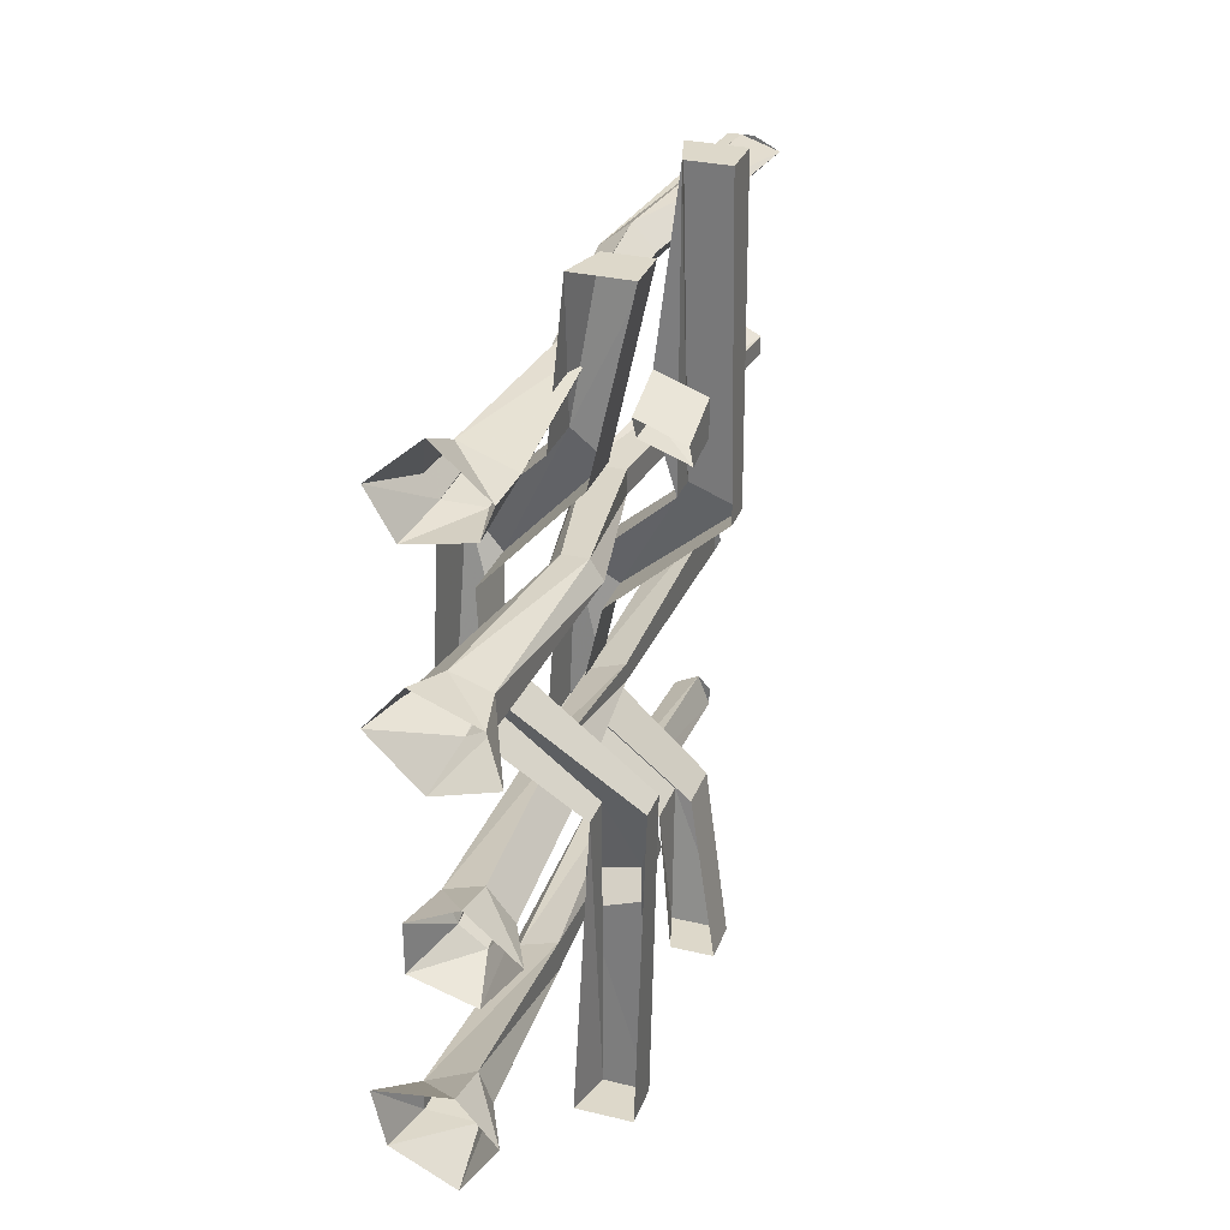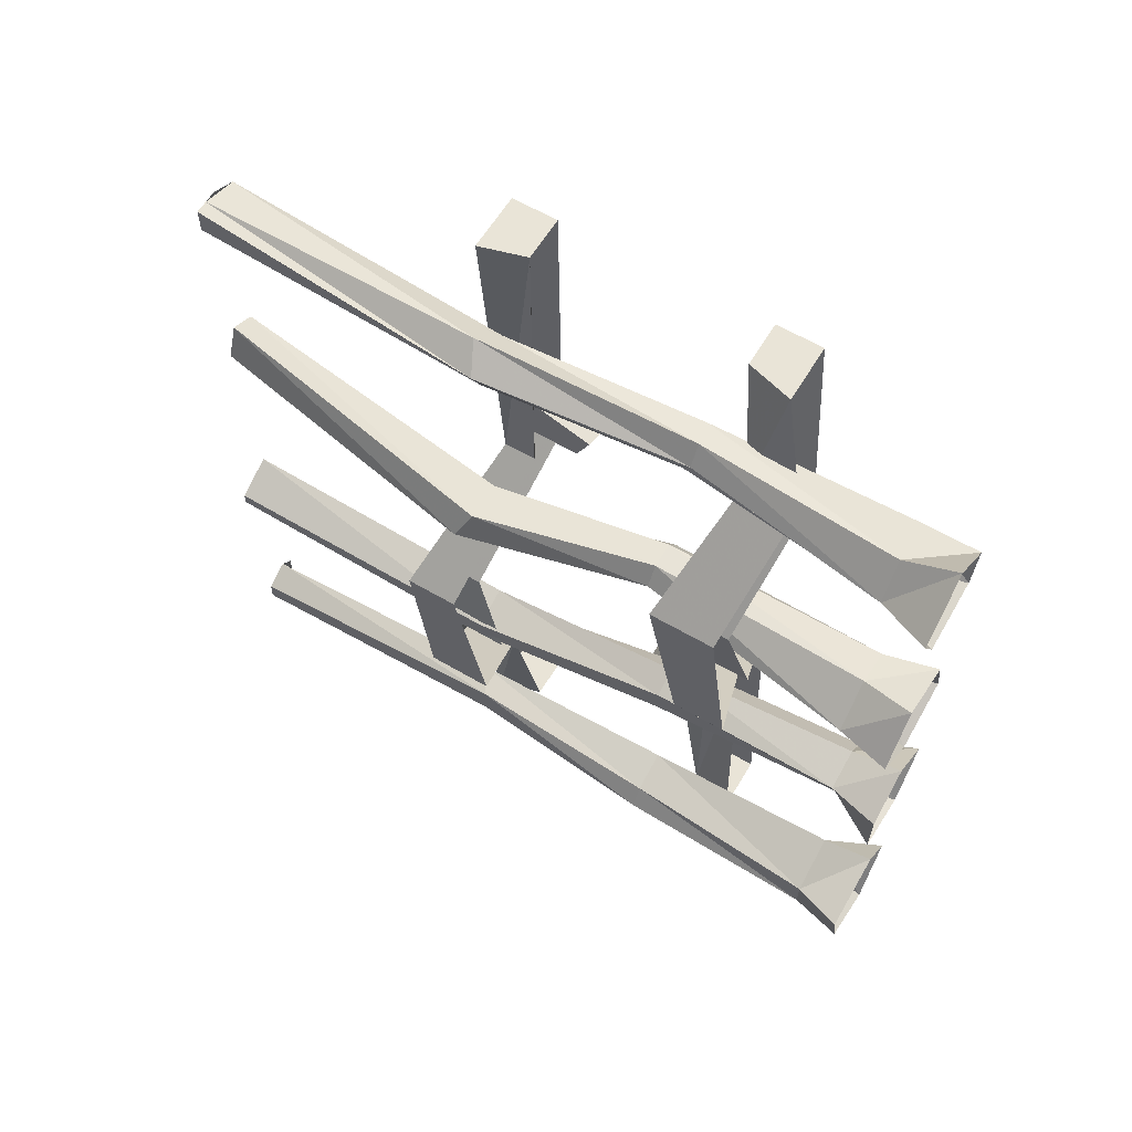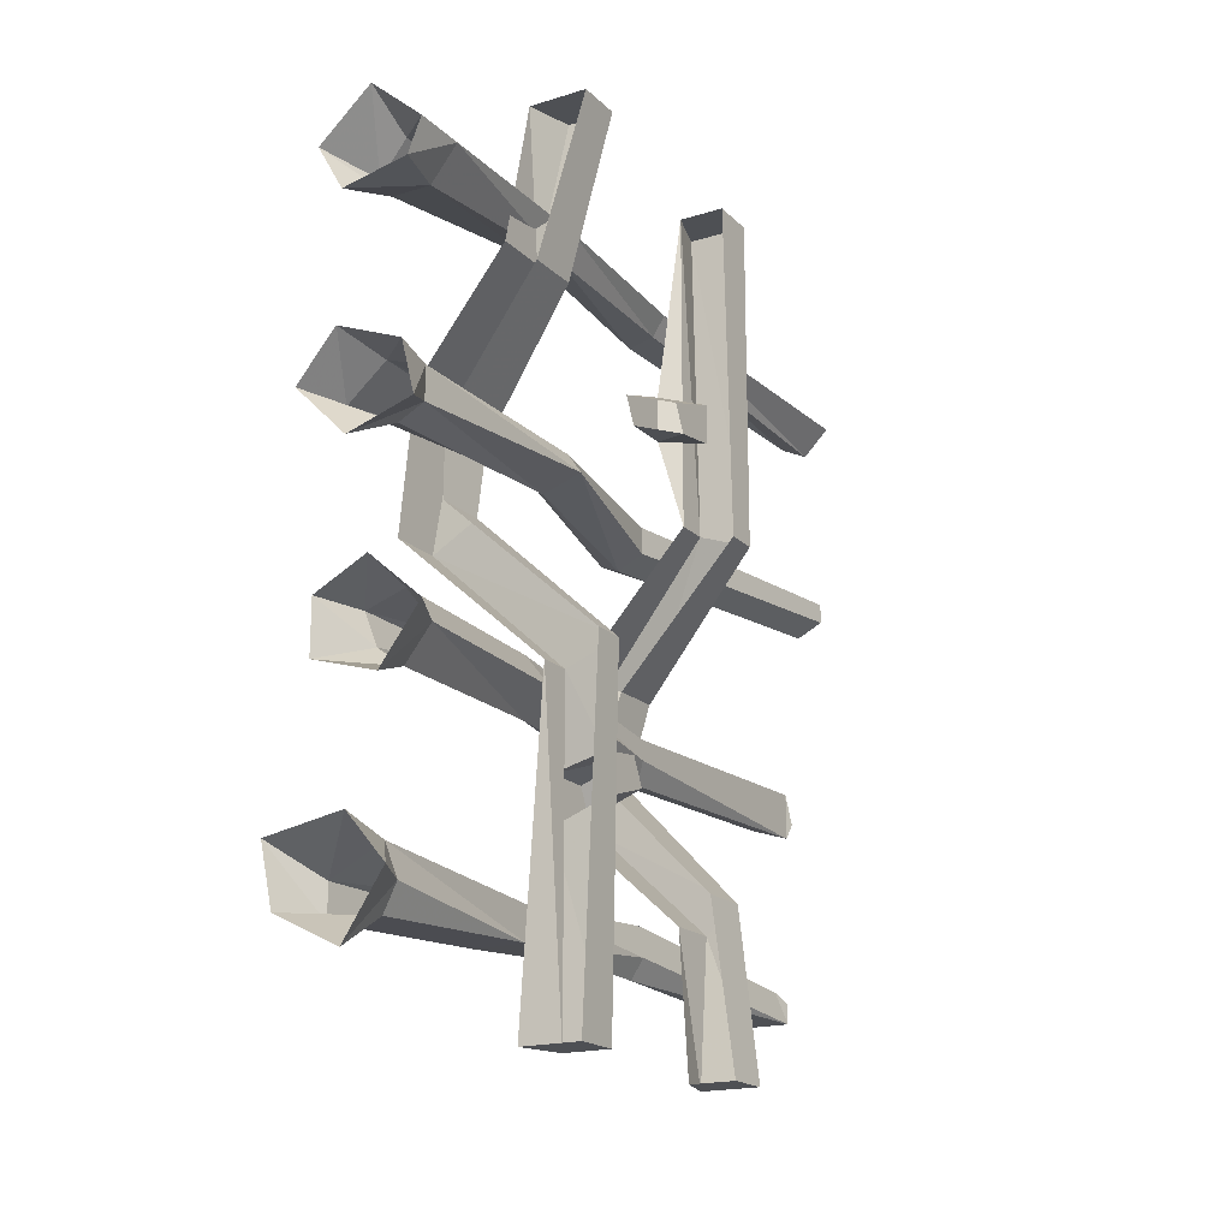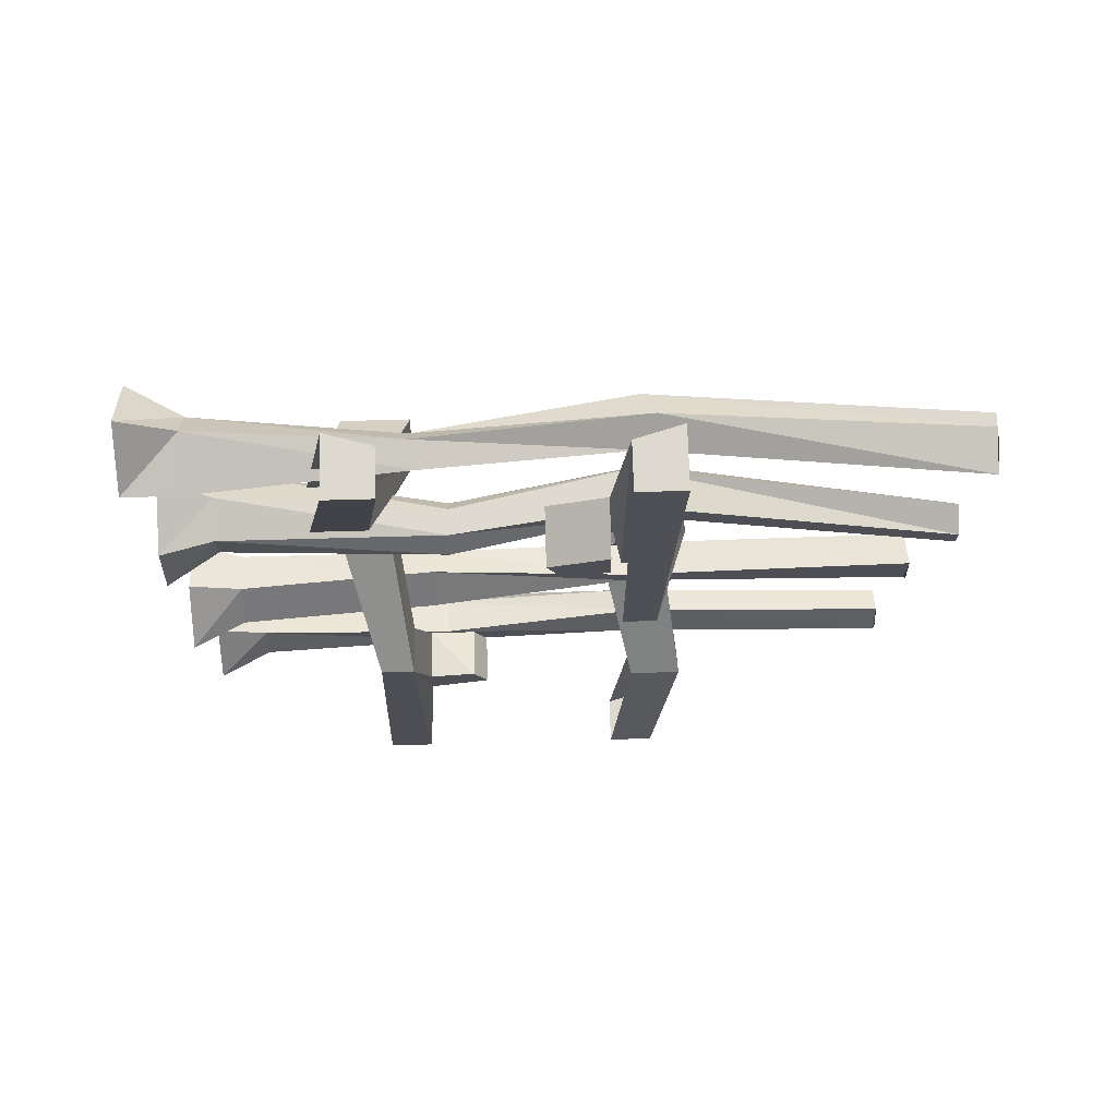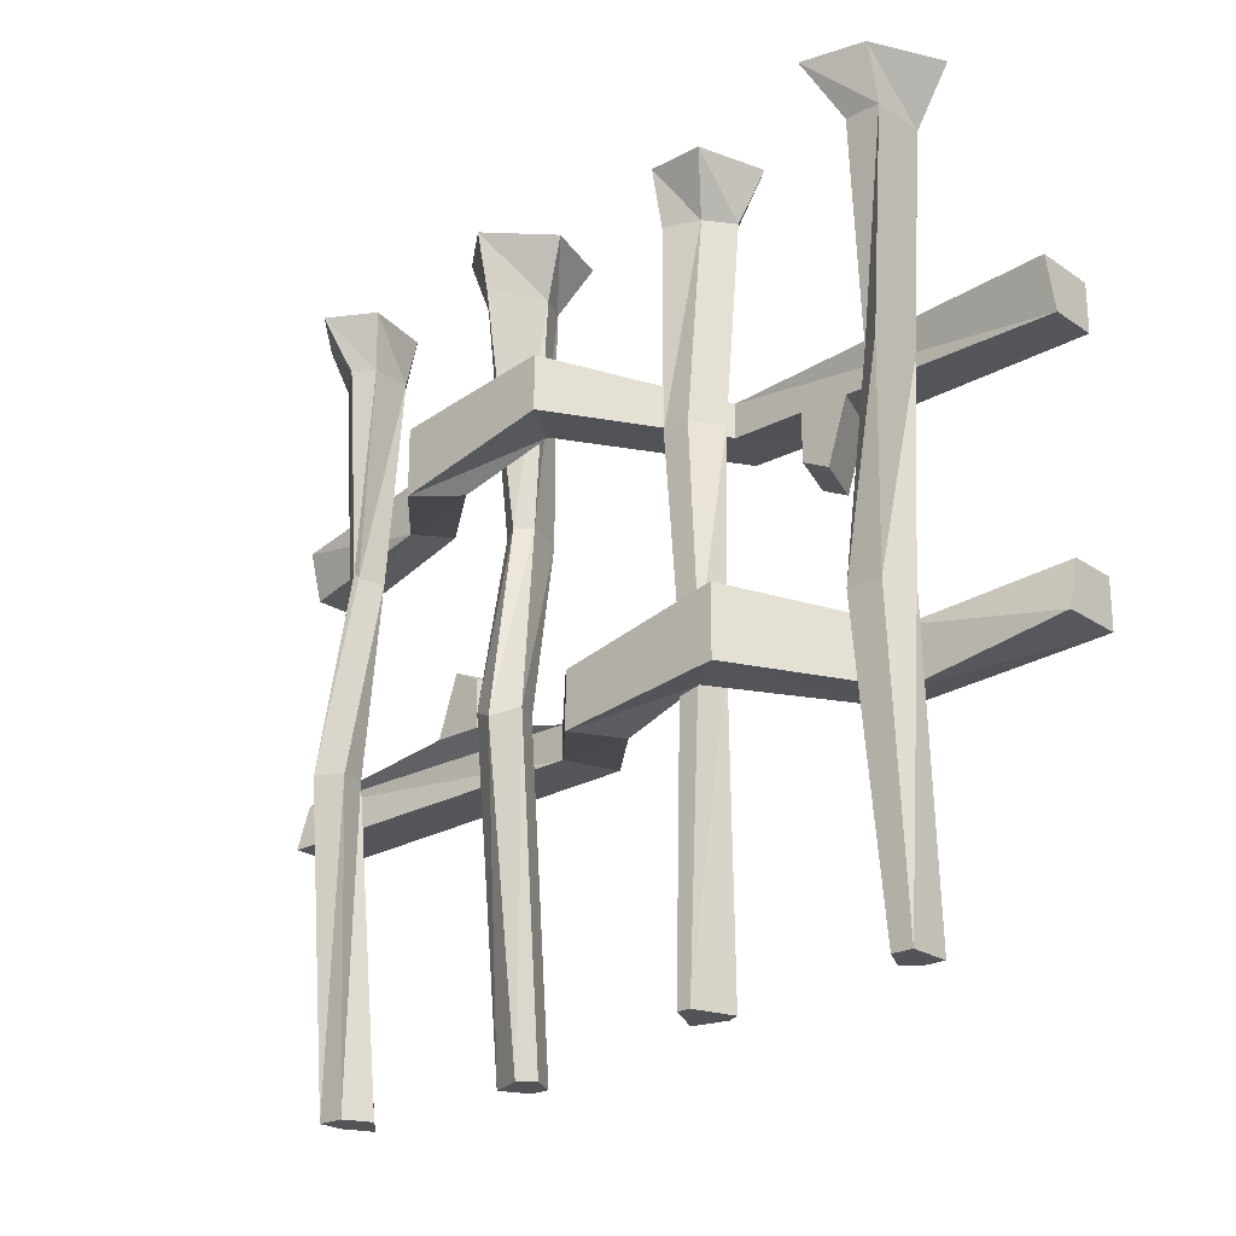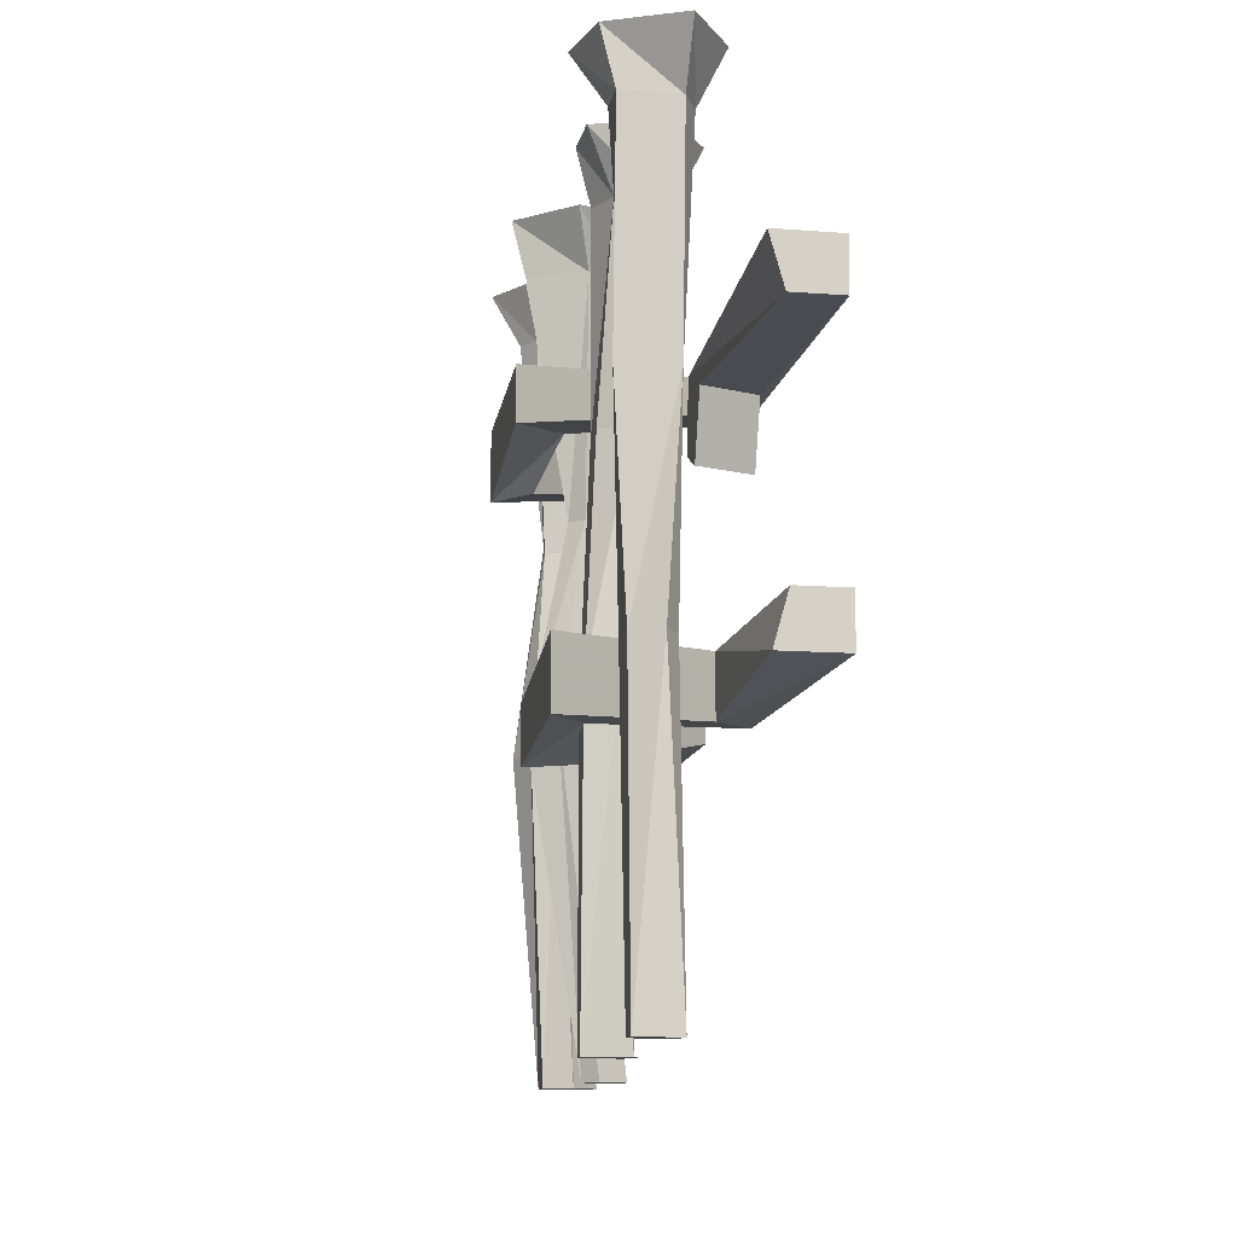
<metadata>
{"format":"obj","ext":"obj","renderer":"f3d","projection":"perspective","resolution":1024,"background":"white","views":[{"elev":31.0,"azim":-161.2,"up":"+Z"},{"elev":61.0,"azim":120.9,"up":"+Z"},{"elev":-18.7,"azim":-149.6,"up":"+Z"},{"elev":71.5,"azim":-91.6,"up":"+Z"},{"elev":-23.5,"azim":131.5,"up":"+Y"},{"elev":-11.5,"azim":169.2,"up":"+Y"}]}
</metadata>
<code>
v -0.3203 0 0.3203
v -0.3359 -0.0625 0.3359
v -0.3828 -0.0625 0.3359
v -0.3984 0 0.3359
v -0.4141 -0.0625 0.375
v -0.4141 0 0.375
v -0.3516 -0.0625 0.3984
v -0.3516 0 0.4297
v -0.3203 -0.0625 0.3594
v -0.2891 0 0.375
v -0.4141 0 0.07812
v -0.3828 -0.0625 0.1016
v -0.3828 -0.0625 0.1406
v -0.3984 0 0.1406
v -0.3359 -0.0625 0.1562
v -0.3203 0 0.1719
v -0.2891 -0.0625 0.1172
v -0.2734 0 0.1172
v -0.3516 -0.0625 0.08594
v -0.3359 0 0.05469
v -0.3672 0 -0.07031
v -0.3672 -0.0625 -0.08594
v -0.3203 -0.0625 -0.1016
v -0.3047 0 -0.1016
v -0.3359 -0.0625 -0.1406
v -0.3047 0 -0.1641
v -0.3672 -0.0625 -0.1641
v -0.3828 0 -0.1875
v -0.3984 -0.0625 -0.125
v -0.4297 0 -0.125
v -0.2734 0 -0.3984
v -0.2891 -0.0625 -0.3984
v -0.3516 -0.0625 -0.3984
v -0.3516 0 -0.4375
v -0.3672 -0.0625 -0.3672
v -0.3984 0 -0.3672
v -0.3516 -0.0625 -0.3281
v -0.3516 0 -0.3125
v -0.2891 -0.0625 -0.3594
v -0.2578 0 -0.3281
v -0.3906 -0.25 0.3281
v -0.4141 -0.2734 0.5
v -0.4688 -0.2734 0.5
v -0.4297 -0.25 0.2969
v -0.3047 -0.2891 0.1562
v -0.2656 -0.2891 0.2031
v -0.3906 -0.1875 0.3281
v -0.3984 -0.2188 0.5
v -0.4688 -0.2188 0.5
v -0.4297 -0.1875 0.2969
v -0.3047 -0.2109 0.1562
v -0.3203 -0.1875 0.05469
v -0.3203 -0.25 0.05469
v -0.2656 -0.25 0.02344
v -0.2656 -0.2109 0.2031
v -0.2656 -0.1875 0.02344
v -0.4141 -0.2734 -0.1172
v -0.4141 -0.2344 -0.1172
v -0.4141 -0.2734 -0.5
v -0.3984 -0.2188 -0.5
v -0.4688 -0.2734 -0.5
v -0.4688 -0.2188 -0.5
v -0.4766 -0.2734 -0.09375
v -0.4766 -0.2344 -0.09375
v -0.4531 -0.2891 -0.2031
v -0.3906 -0.2891 -0.2188
v -0.3906 -0.2891 -0.2734
v -0.4531 -0.2891 -0.25
v -0.4531 -0.3594 -0.2266
v -0.4531 -0.3438 -0.1953
v -0.3906 -0.3438 -0.2188
v -0.3906 -0.3594 -0.25
v -0.3906 -0.6094 -0.3281
v -0.4297 -0.6094 -0.2969
v -0.4688 -0.5781 -0.5
v -0.3984 -0.5781 -0.5
v -0.3906 -0.5469 -0.3281
v -0.2656 -0.5078 -0.2031
v -0.2656 -0.5859 -0.2031
v -0.3047 -0.5859 -0.1562
v -0.4297 -0.5469 -0.2969
v -0.4688 -0.5234 -0.5
v -0.4141 -0.5234 -0.5
v -0.3047 -0.5078 -0.1562
v -0.3203 -0.6094 -0.05469
v -0.3203 -0.5469 -0.05469
v -0.4766 -0.5625 0.09375
v -0.4766 -0.5234 0.09375
v -0.4688 -0.5781 0.5
v -0.4688 -0.5234 0.5
v -0.3984 -0.5781 0.5
v -0.4141 -0.5234 0.5
v -0.4141 -0.5625 0.1172
v -0.4141 -0.5234 0.1172
v -0.3906 -0.5078 0.2734
v -0.3906 -0.5078 0.2188
v -0.3906 -0.4375 0.25
v -0.4531 -0.5078 0.25
v -0.4531 -0.4375 0.2266
v -0.4531 -0.5078 0.2031
v -0.4531 -0.4531 0.1953
v -0.3906 -0.4531 0.2188
v -0.2656 -0.6094 -0.02344
v -0.2656 -0.5469 -0.02344
v -0.3516 -0.2969 0.375
v -0.3516 -0.3047 0.3672
v -0.3828 -0.3047 0.3594
v -0.3984 -0.3047 0.3906
v -0.3672 -0.2969 0.3984
v -0.3516 -0.5547 0.4141
v -0.3203 -0.5391 0.3906
v -0.3359 -0.5391 0.3594
v -0.3672 -0.5391 0.3672
v -0.3828 -0.5391 0.3906
v -0.4141 -0.9062 0.375
v -0.3672 -0.9062 0.3906
v -0.3516 -0.9062 0.3906
v -0.3516 -0.9062 0.3594
v -0.3828 -0.9062 0.3438
v -0.3828 -0.9062 0.3906
v -0.3516 -0.3281 0.1016
v -0.3984 -0.3281 0.1172
v -0.3828 -0.3281 0.1406
v -0.3516 -0.3281 0.1406
v -0.3359 -0.3281 0.1172
v -0.2891 -0.5547 0.1016
v -0.3203 -0.5391 0.08594
v -0.3516 -0.5391 0.1016
v -0.3516 -0.5391 0.1328
v -0.3047 -0.5391 0.1328
v -0.3672 -0.9062 0.1562
v -0.3516 -0.9062 0.1172
v -0.3672 -0.9062 0.1016
v -0.3984 -0.9062 0.1172
v -0.3984 -0.9062 0.1406
v -0.3828 -0.2969 -0.125
v -0.3516 -0.2969 -0.08594
v -0.3203 -0.2969 -0.1016
v -0.3203 -0.2969 -0.1328
v -0.3516 -0.2969 -0.1562
v -0.3359 -0.5547 -0.1641
v -0.3516 -0.5391 -0.1406
v -0.3516 -0.5391 -0.1172
v -0.3047 -0.5391 -0.1328
v -0.3047 -0.5391 -0.1562
v -0.3047 -0.8906 -0.1406
v -0.3516 -0.8906 -0.1562
v -0.3516 -0.8906 -0.125
v -0.3516 -0.8906 -0.1016
v -0.3047 -0.8906 -0.125
v -0.3594 -0.8906 -0.1406
v -0.3047 -0.3047 -0.3594
v -0.2891 -0.3047 -0.3828
v -0.3516 -0.3047 -0.3828
v -0.3516 -0.3047 -0.3438
v -0.3359 -0.5547 -0.3203
v -0.3047 -0.5391 -0.3281
v -0.3047 -0.5391 -0.3672
v -0.3359 -0.5391 -0.3828
v -0.3516 -0.5391 -0.3594
v -0.3516 -0.8828 -0.3828
v -0.3359 -0.8828 -0.3438
v -0.3047 -0.8828 -0.3594
v -0.3047 -0.8828 -0.3828
v -0.3516 -0.8828 -0.3594
f 1 2 3
f 1 3 4
f 4 3 5
f 4 5 6
f 6 5 7
f 6 7 8
f 8 7 9
f 8 9 10
f 10 9 2
f 10 2 1
f 11 12 13
f 11 13 14
f 14 13 15
f 14 15 16
f 16 15 17
f 16 17 18
f 18 17 19
f 18 19 20
f 20 19 12
f 20 12 11
f 21 22 23
f 21 23 24
f 24 23 25
f 24 25 26
f 26 25 27
f 26 27 28
f 28 27 29
f 28 29 30
f 30 29 22
f 30 22 21
f 31 32 33
f 31 33 34
f 34 33 35
f 34 35 36
f 36 35 37
f 36 37 38
f 38 37 39
f 38 39 40
f 40 39 32
f 40 32 31
f 45 51 52
f 45 52 53
f 45 53 46
f 46 53 54
f 46 54 55
f 65 68 69
f 65 69 70
f 65 70 66
f 66 70 71
f 66 71 72
f 66 72 67
f 67 72 68
f 68 72 69
f 69 72 71
f 69 71 70
f 54 56 55
f 84 80 85
f 84 85 86
f 95 96 97
f 95 97 98
f 98 97 99
f 98 99 100
f 100 99 101
f 100 101 96
f 96 101 102
f 96 102 97
f 103 85 80
f 103 80 79
f 103 79 104
f 104 79 78
f 115 119 118
f 115 118 117
f 115 117 120
f 131 135 134
f 131 134 132
f 132 134 133
f 146 150 151
f 146 151 147
f 151 150 149
f 165 161 164
f 165 164 163
f 165 163 162
f 41 42 43
f 41 43 44
f 41 44 45
f 41 45 46
f 41 46 47
f 41 47 48
f 41 48 42
f 42 48 49
f 42 49 43
f 43 49 50
f 43 50 44
f 44 50 51
f 44 51 45
f 46 55 47
f 56 54 57
f 56 57 58
f 58 57 59
f 58 59 60
f 60 59 61
f 60 61 62
f 62 61 63
f 62 63 64
f 64 63 53
f 64 53 52
f 54 53 63
f 54 63 57
f 57 63 65
f 57 65 66
f 57 66 67
f 57 67 59
f 59 67 61
f 61 67 68
f 61 68 63
f 63 68 65
f 73 74 75
f 73 75 76
f 73 76 77
f 73 77 78
f 73 78 79
f 73 79 74
f 74 79 80
f 74 80 81
f 74 81 82
f 74 82 75
f 75 82 83
f 75 83 76
f 76 83 77
f 80 84 81
f 86 85 87
f 86 87 88
f 88 87 89
f 88 89 90
f 90 89 91
f 90 91 92
f 92 91 93
f 92 93 94
f 92 94 95
f 95 94 96
f 103 104 94
f 103 94 93
f 103 93 85
f 93 87 85
f 87 93 91
f 87 91 89
f 2 9 105
f 2 105 106
f 2 106 3
f 3 106 107
f 3 107 5
f 5 107 108
f 5 108 7
f 7 108 109
f 7 109 9
f 9 109 105
f 105 109 110
f 105 110 111
f 105 111 106
f 106 111 112
f 106 112 107
f 107 112 113
f 107 113 108
f 108 113 114
f 108 114 109
f 109 114 110
f 110 114 115
f 110 115 116
f 110 116 111
f 111 116 117
f 111 117 112
f 112 117 118
f 112 118 113
f 113 118 119
f 113 119 114
f 114 119 115
f 12 19 121
f 12 121 122
f 12 122 13
f 13 122 123
f 13 123 15
f 15 123 124
f 15 124 17
f 17 124 125
f 17 125 19
f 19 125 121
f 121 125 126
f 121 126 127
f 121 127 122
f 122 127 128
f 122 128 123
f 123 128 129
f 123 129 124
f 124 129 130
f 124 130 125
f 125 130 126
f 126 130 131
f 126 131 132
f 126 132 127
f 127 132 133
f 127 133 128
f 128 133 134
f 128 134 129
f 129 134 135
f 129 135 130
f 130 135 131
f 22 29 136
f 22 136 137
f 22 137 23
f 23 137 138
f 23 138 25
f 25 138 139
f 25 139 27
f 27 139 140
f 27 140 29
f 29 140 136
f 136 140 141
f 136 141 142
f 136 142 137
f 137 142 143
f 137 143 138
f 138 143 144
f 138 144 139
f 139 144 145
f 139 145 140
f 140 145 141
f 141 145 146
f 141 146 147
f 141 147 142
f 142 147 148
f 142 148 143
f 143 148 149
f 143 149 144
f 144 149 150
f 144 150 145
f 145 150 146
f 32 39 152
f 32 152 153
f 32 153 33
f 33 153 154
f 33 154 35
f 35 154 37
f 37 154 155
f 37 155 39
f 39 155 152
f 152 155 156
f 152 156 157
f 152 157 153
f 153 157 158
f 153 158 154
f 154 158 159
f 154 159 154
f 154 154 35
f 159 160 154
f 154 160 155
f 155 160 156
f 156 160 161
f 156 161 162
f 156 162 157
f 157 162 163
f 157 163 158
f 158 163 164
f 158 164 159
f 159 164 161
f 159 161 160
f 160 161 161

</code>
